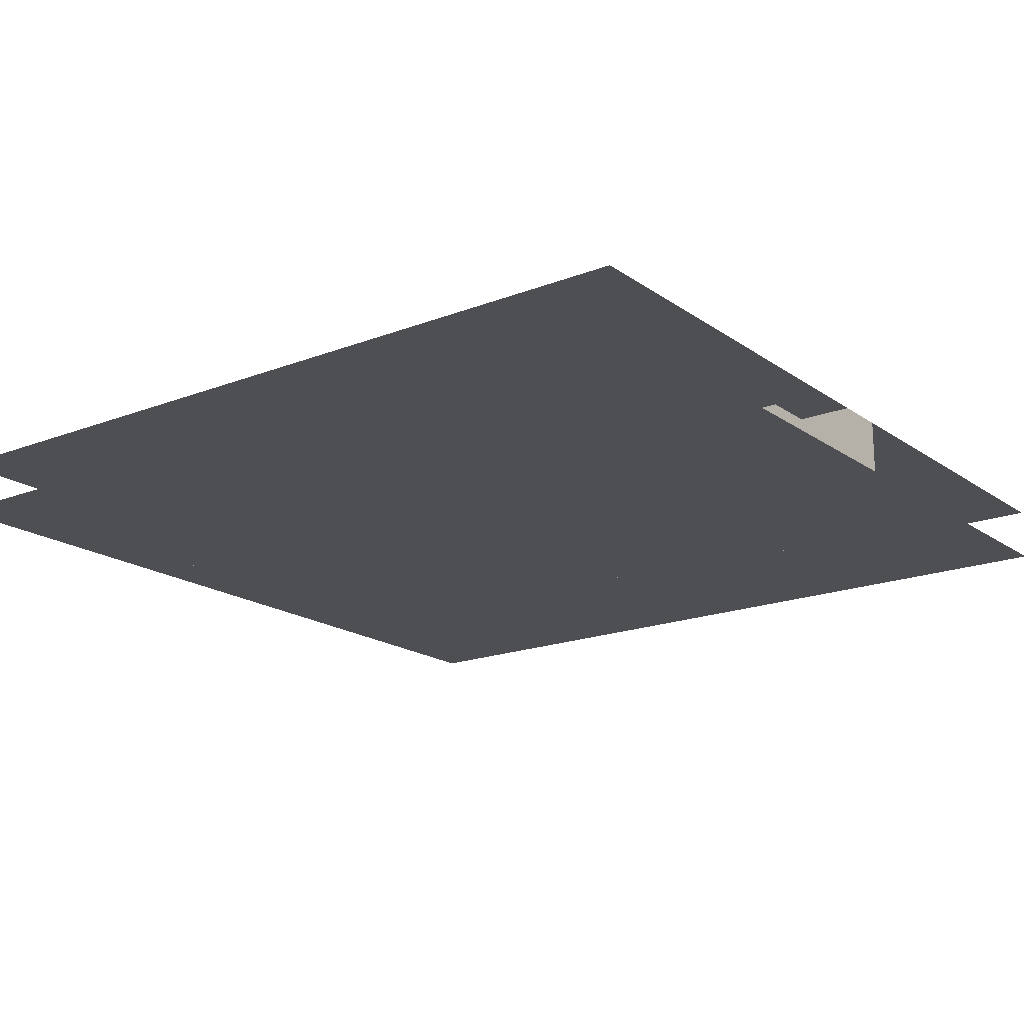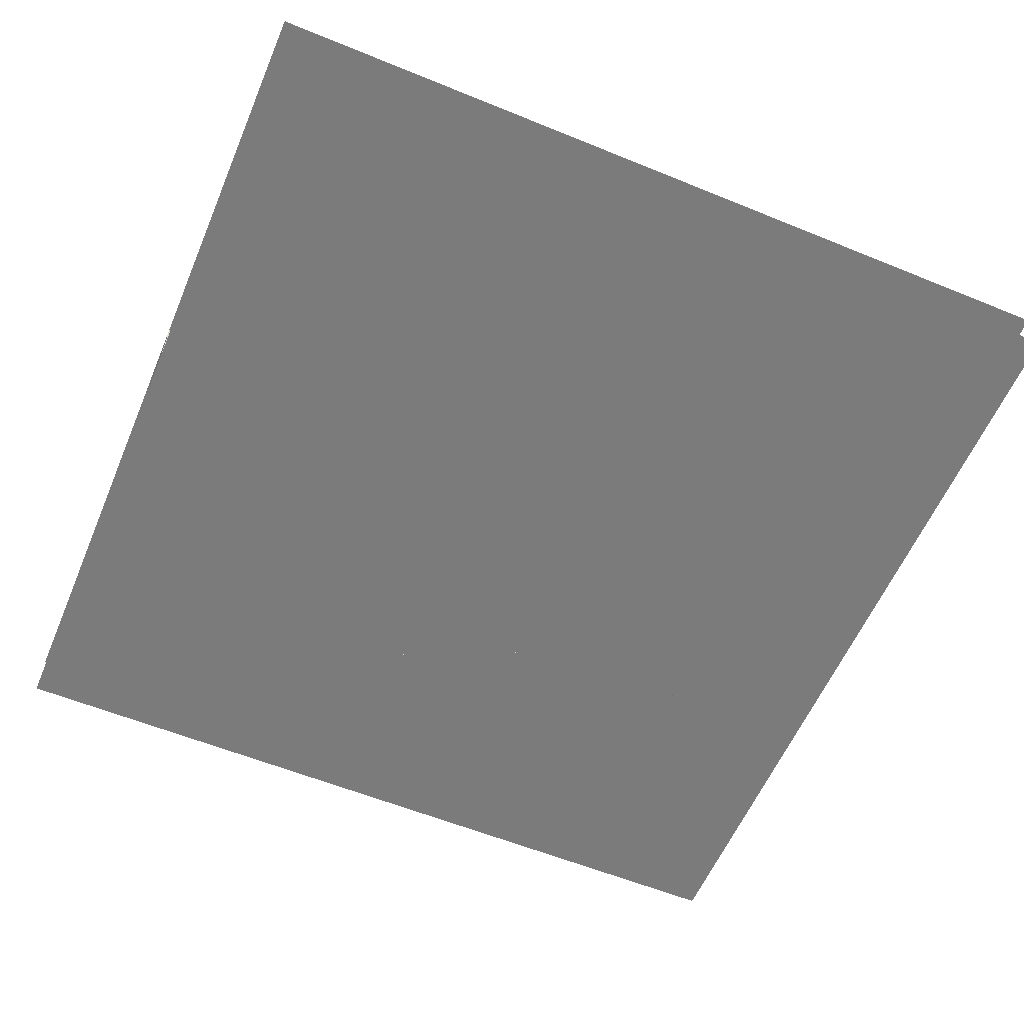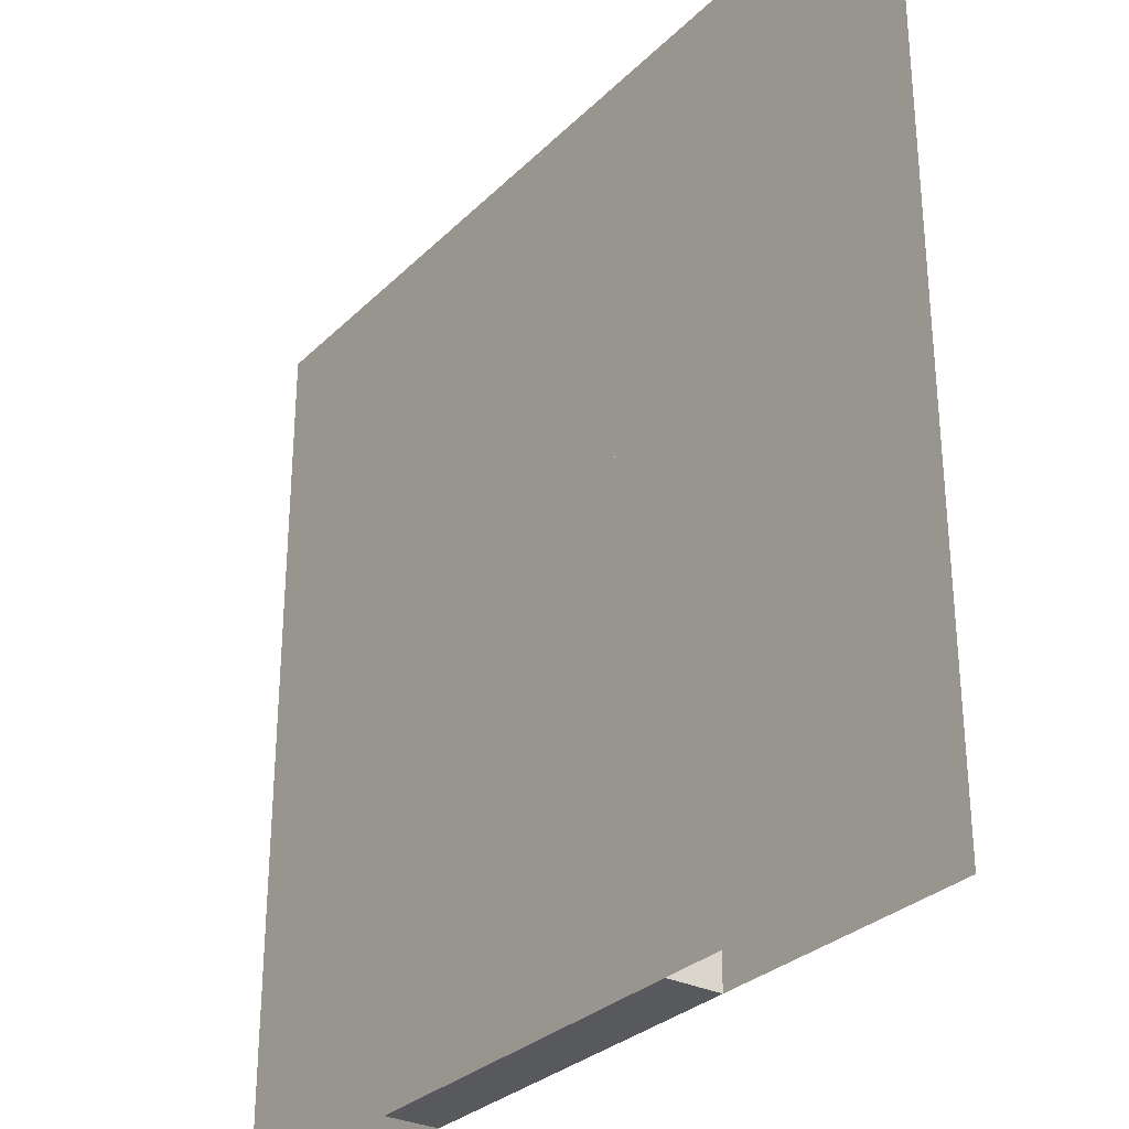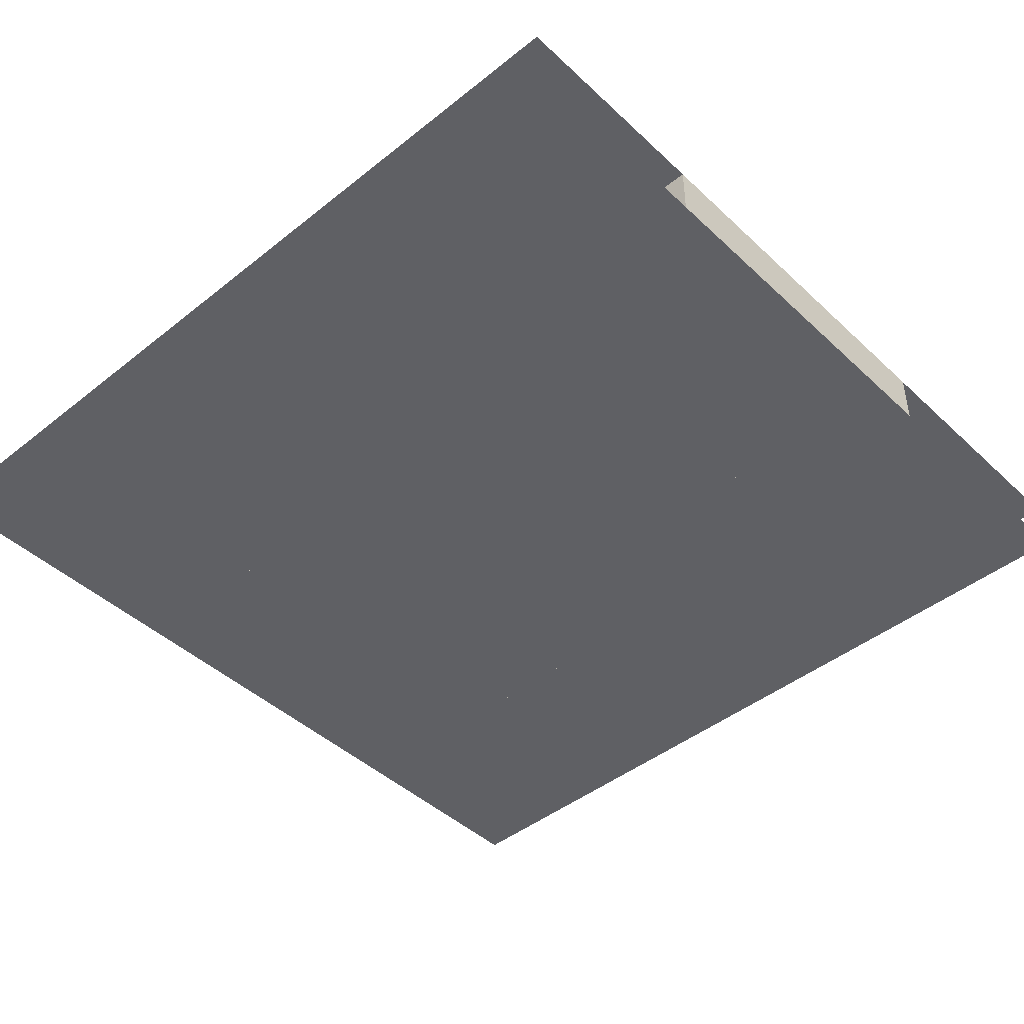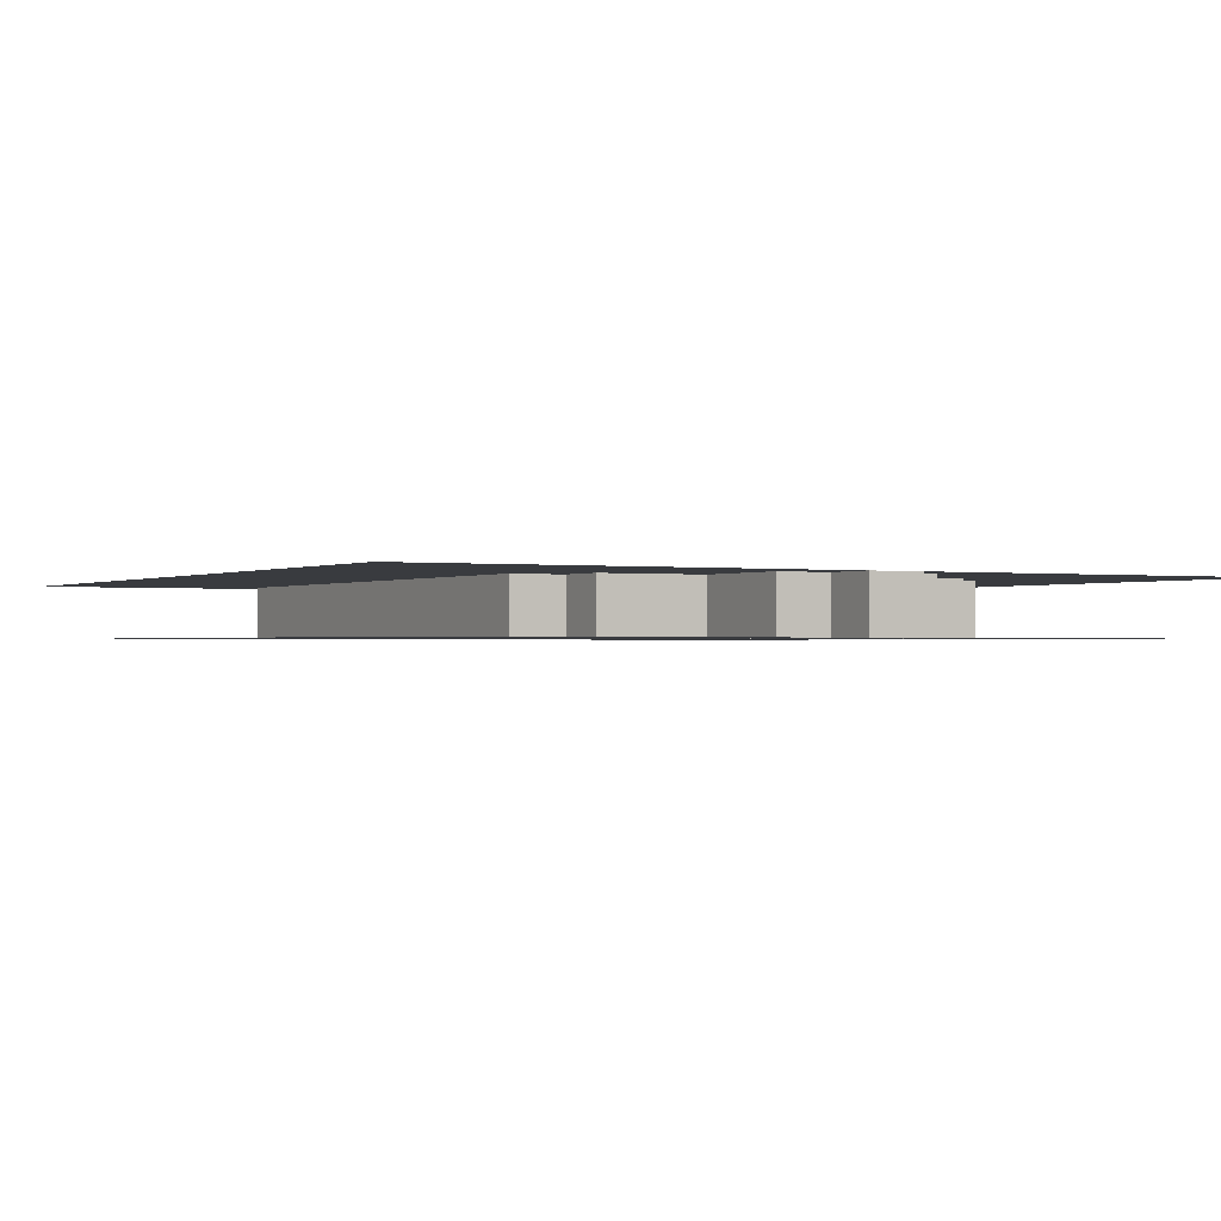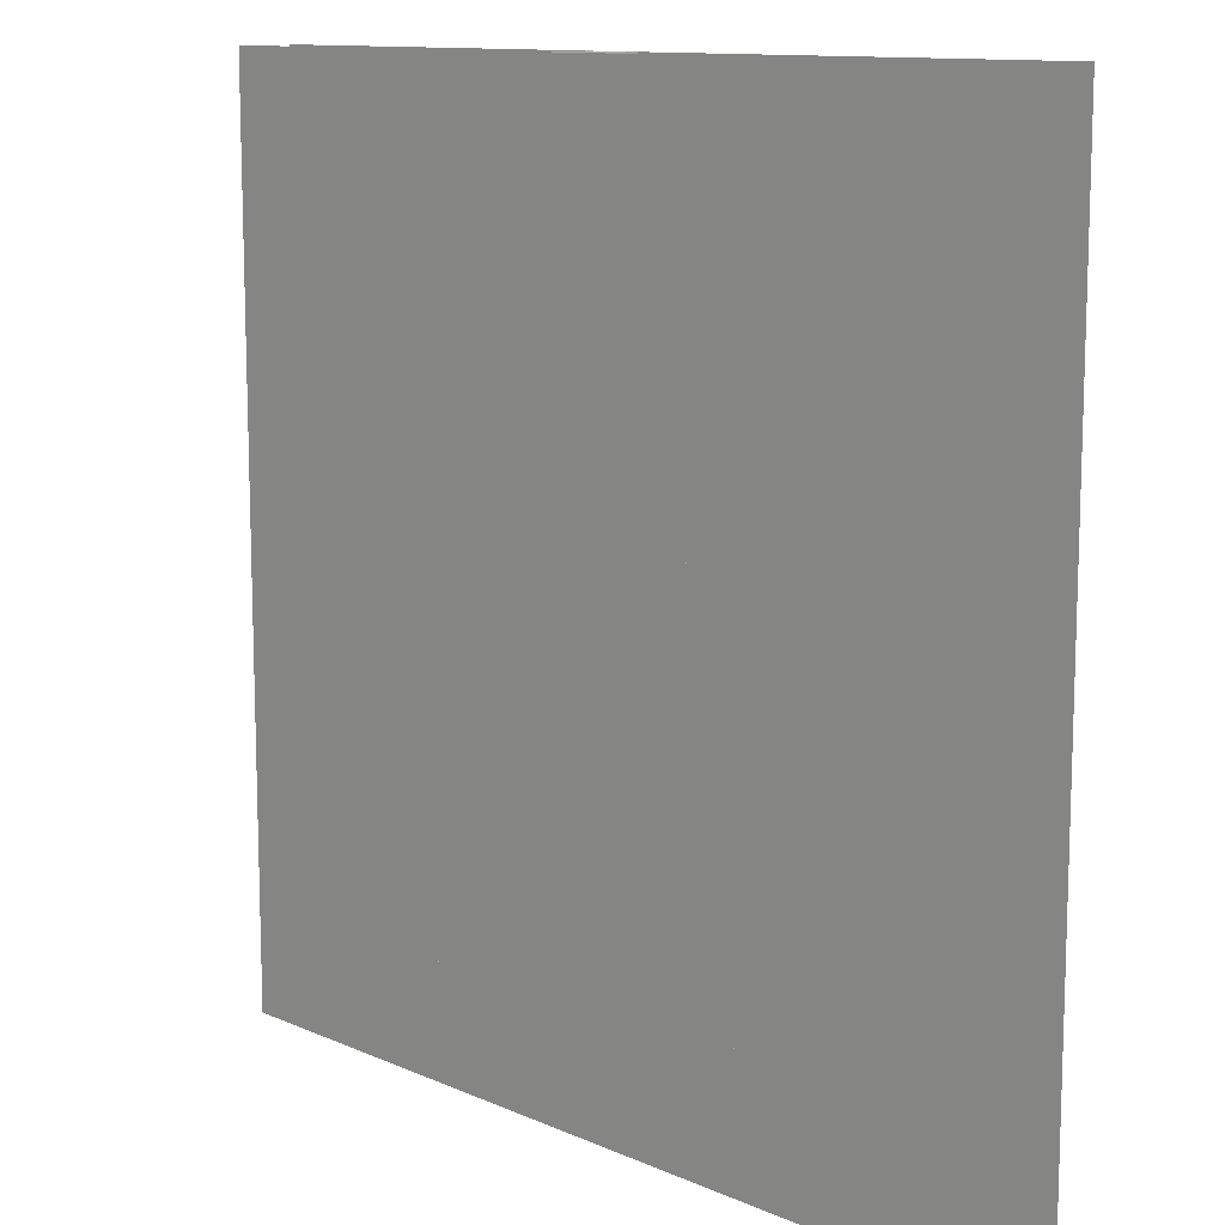
<metadata>
{"format":"obj","ext":"obj","renderer":"f3d","projection":"perspective","resolution":1024,"background":"white","views":[{"elev":-18.2,"azim":127.0,"up":"+Z"},{"elev":-58.4,"azim":-112.9,"up":"+Z"},{"elev":-30.0,"azim":54.1,"up":"+Y"},{"elev":-44.6,"azim":-47.2,"up":"+Z"},{"elev":-0.8,"azim":151.2,"up":"+Z"},{"elev":11.7,"azim":46.3,"up":"+Y"}]}
</metadata>
<code>
v 1 1 0.4688
v 1 0 0.4688
v 0 0 0.4688
v 0 1 0.4688
v 0 1 0.5312
v 0 0 0.5312
v 1 0 0.5312
v 1 1 0.5312
v 0.4375 1 0.4688
v 0.4375 1 0.5312
v 0.5 1 0.5312
v 0.5 1 0.4688
v 0.4375 0.9375 0.4688
v 0.4375 0.9375 0.5312
v 0.5 0.9375 0.5312
v 0.5 0.9375 0.4688
v 0.375 0.9375 0.4688
v 0.375 0.9375 0.5312
v 0.5625 0.9375 0.5312
v 0.5625 0.9375 0.4688
v 0.375 0.8125 0.4688
v 0.375 0.8125 0.5312
v 0.5625 0.8125 0.5312
v 0.5625 0.8125 0.4688
v 0.25 0.8125 0.4688
v 0.25 0.8125 0.5312
v 0.6875 0.8125 0.5312
v 0.6875 0.8125 0.4688
v 0.25 0 0.4688
v 0.25 0 0.5312
v 0.6875 0 0.5312
v 0.6875 0 0.4688
v 0.1875 0.75 0.4688
v 0.1875 0.75 0.5312
v 0.75 0.75 0.5312
v 0.75 0.75 0.4688
v 0.1875 0.6875 0.5312
v 0.1875 0.6875 0.4688
v 0.75 0.6875 0.4688
v 0.75 0.6875 0.5312
v 0.1875 0.0625 0.4688
v 0.1875 0.0625 0.5312
v 0.75 0.0625 0.5312
v 0.75 0.0625 0.4688
v 0.25 0.625 0.5312
v 0.25 0.625 0.4688
v 0.6875 0.625 0.4688
v 0.6875 0.625 0.5312
v 0.3125 0.625 0.4688
v 0.3125 0.1875 0.4688
v 0.3125 0.1875 0.5312
v 0.3125 0.625 0.5312
v 0.625 0.625 0.5312
v 0.625 0.1875 0.5312
v 0.625 0.1875 0.4688
v 0.625 0.625 0.4688
v 0.25 0.4375 0.4688
v 0.25 0.4375 0.5312
v 0.6875 0.4375 0.5312
v 0.6875 0.4375 0.4688
v 0.25 0.375 0.5312
v 0.25 0.375 0.4688
v 0.6875 0.375 0.4688
v 0.6875 0.375 0.5312
v 0.25 0.1875 0.4688
v 0.25 0.1875 0.5312
v 0.6875 0.1875 0.5312
v 0.6875 0.1875 0.4688
v 0.1875 0.125 0.4688
v 0.1875 0.125 0.5312
v 0.75 0.125 0.5312
v 0.75 0.125 0.4688
f 1 2 3 4
f 5 6 7 8
f 9 10 11 12
f 9 13 14 10
f 11 15 16 12
f 17 18 19 20
f 17 21 22 18
f 19 23 24 20
f 25 26 27 28
f 25 29 30 26
f 27 31 32 28
f 33 34 35 36
f 37 38 39 40
f 33 41 42 34
f 35 43 44 36
f 45 46 47 48
f 49 50 51 52
f 53 54 55 56
f 57 58 59 60
f 61 62 63 64
f 65 66 67 68
f 69 70 71 72
f 42 41 44 43
f 30 29 32 31

</code>
